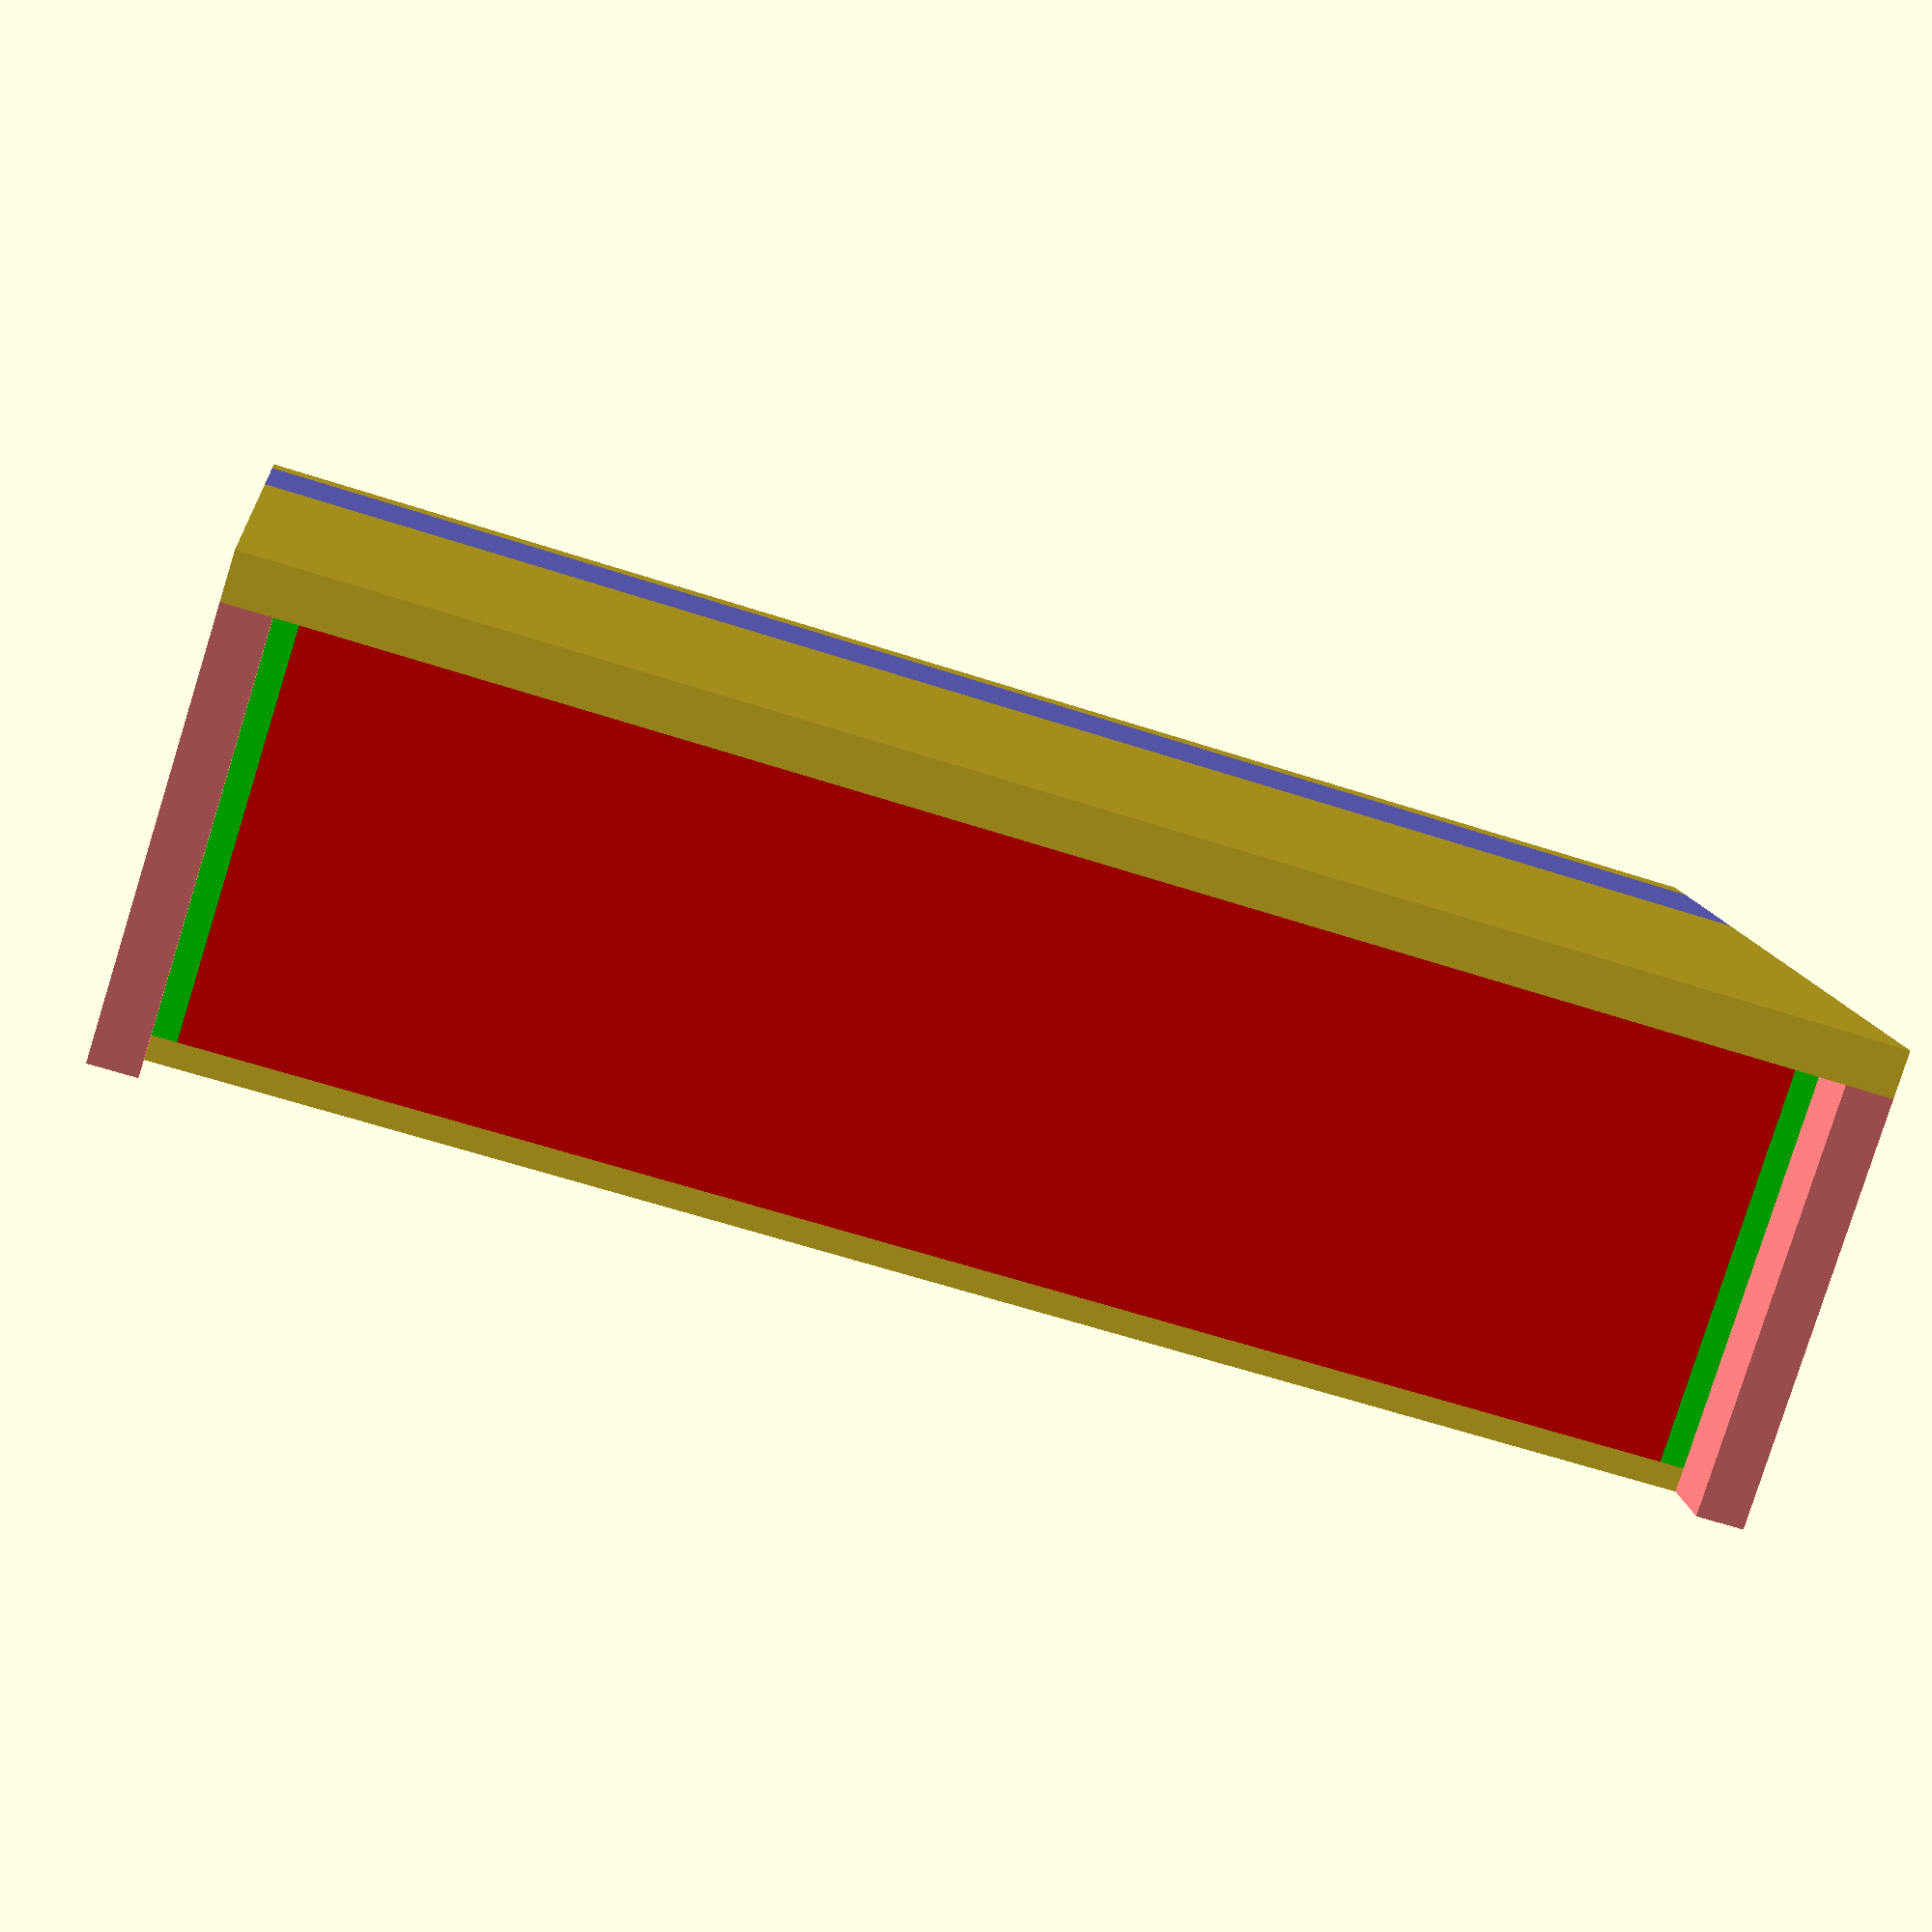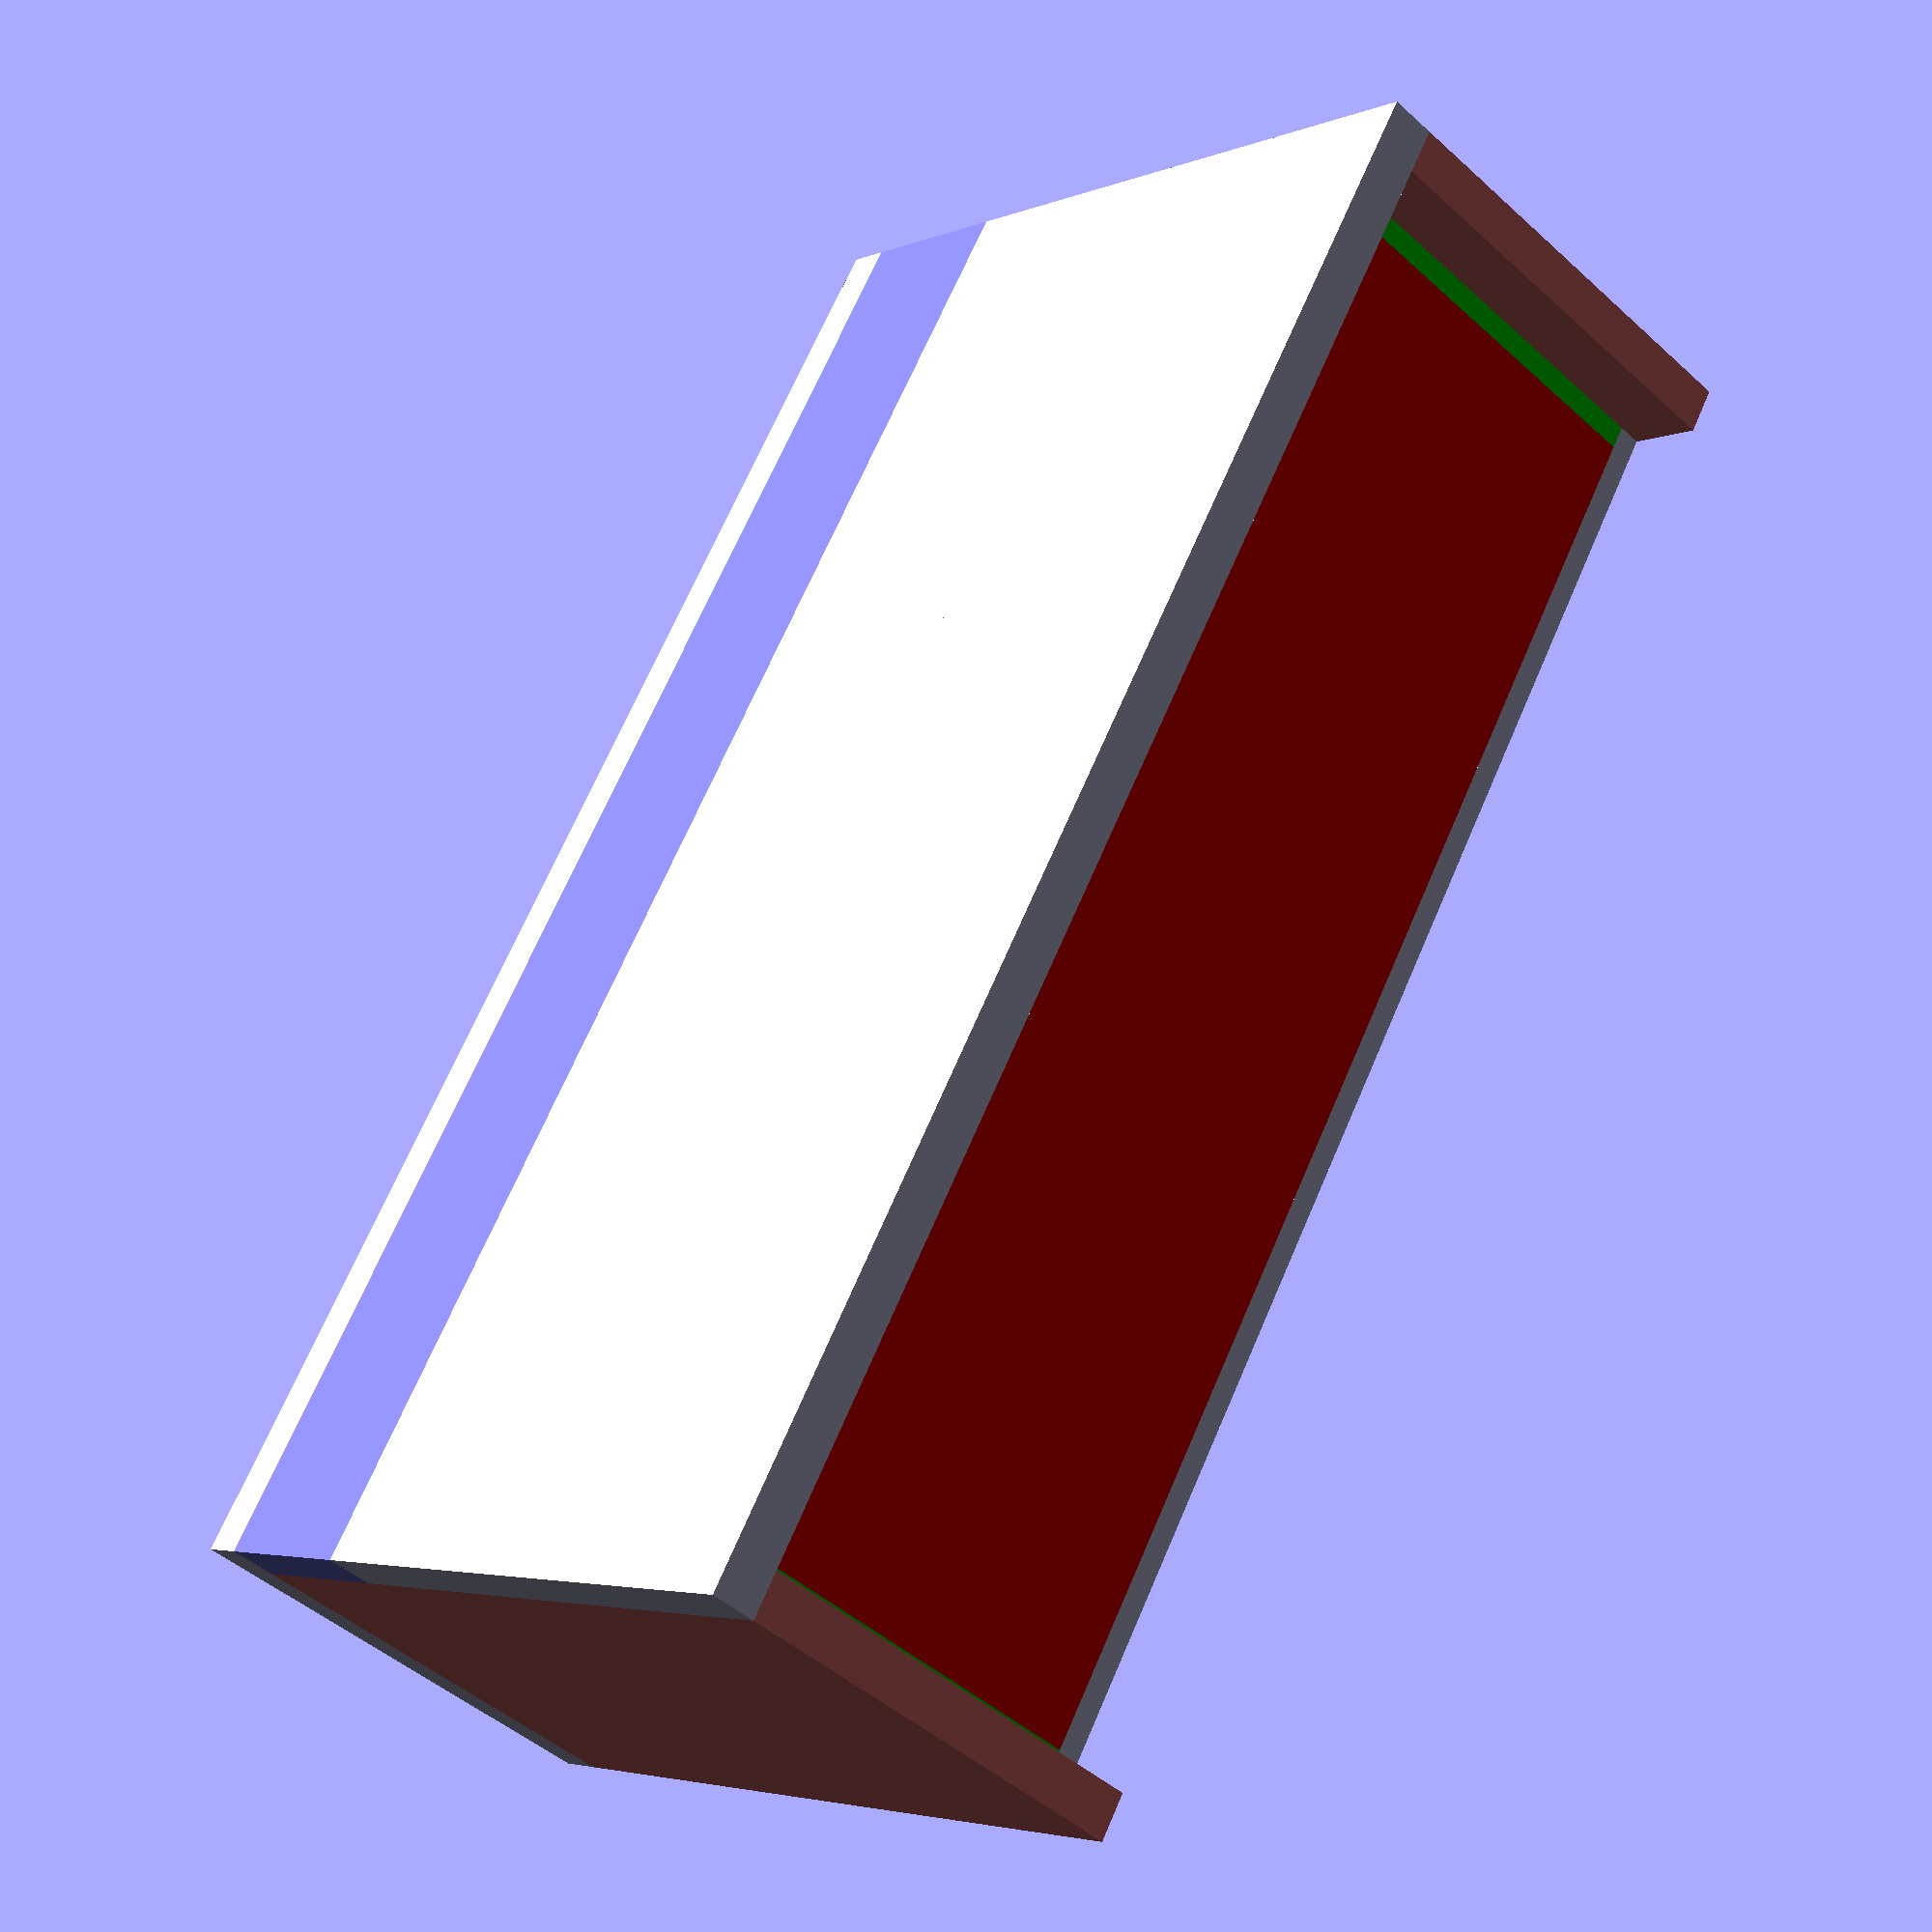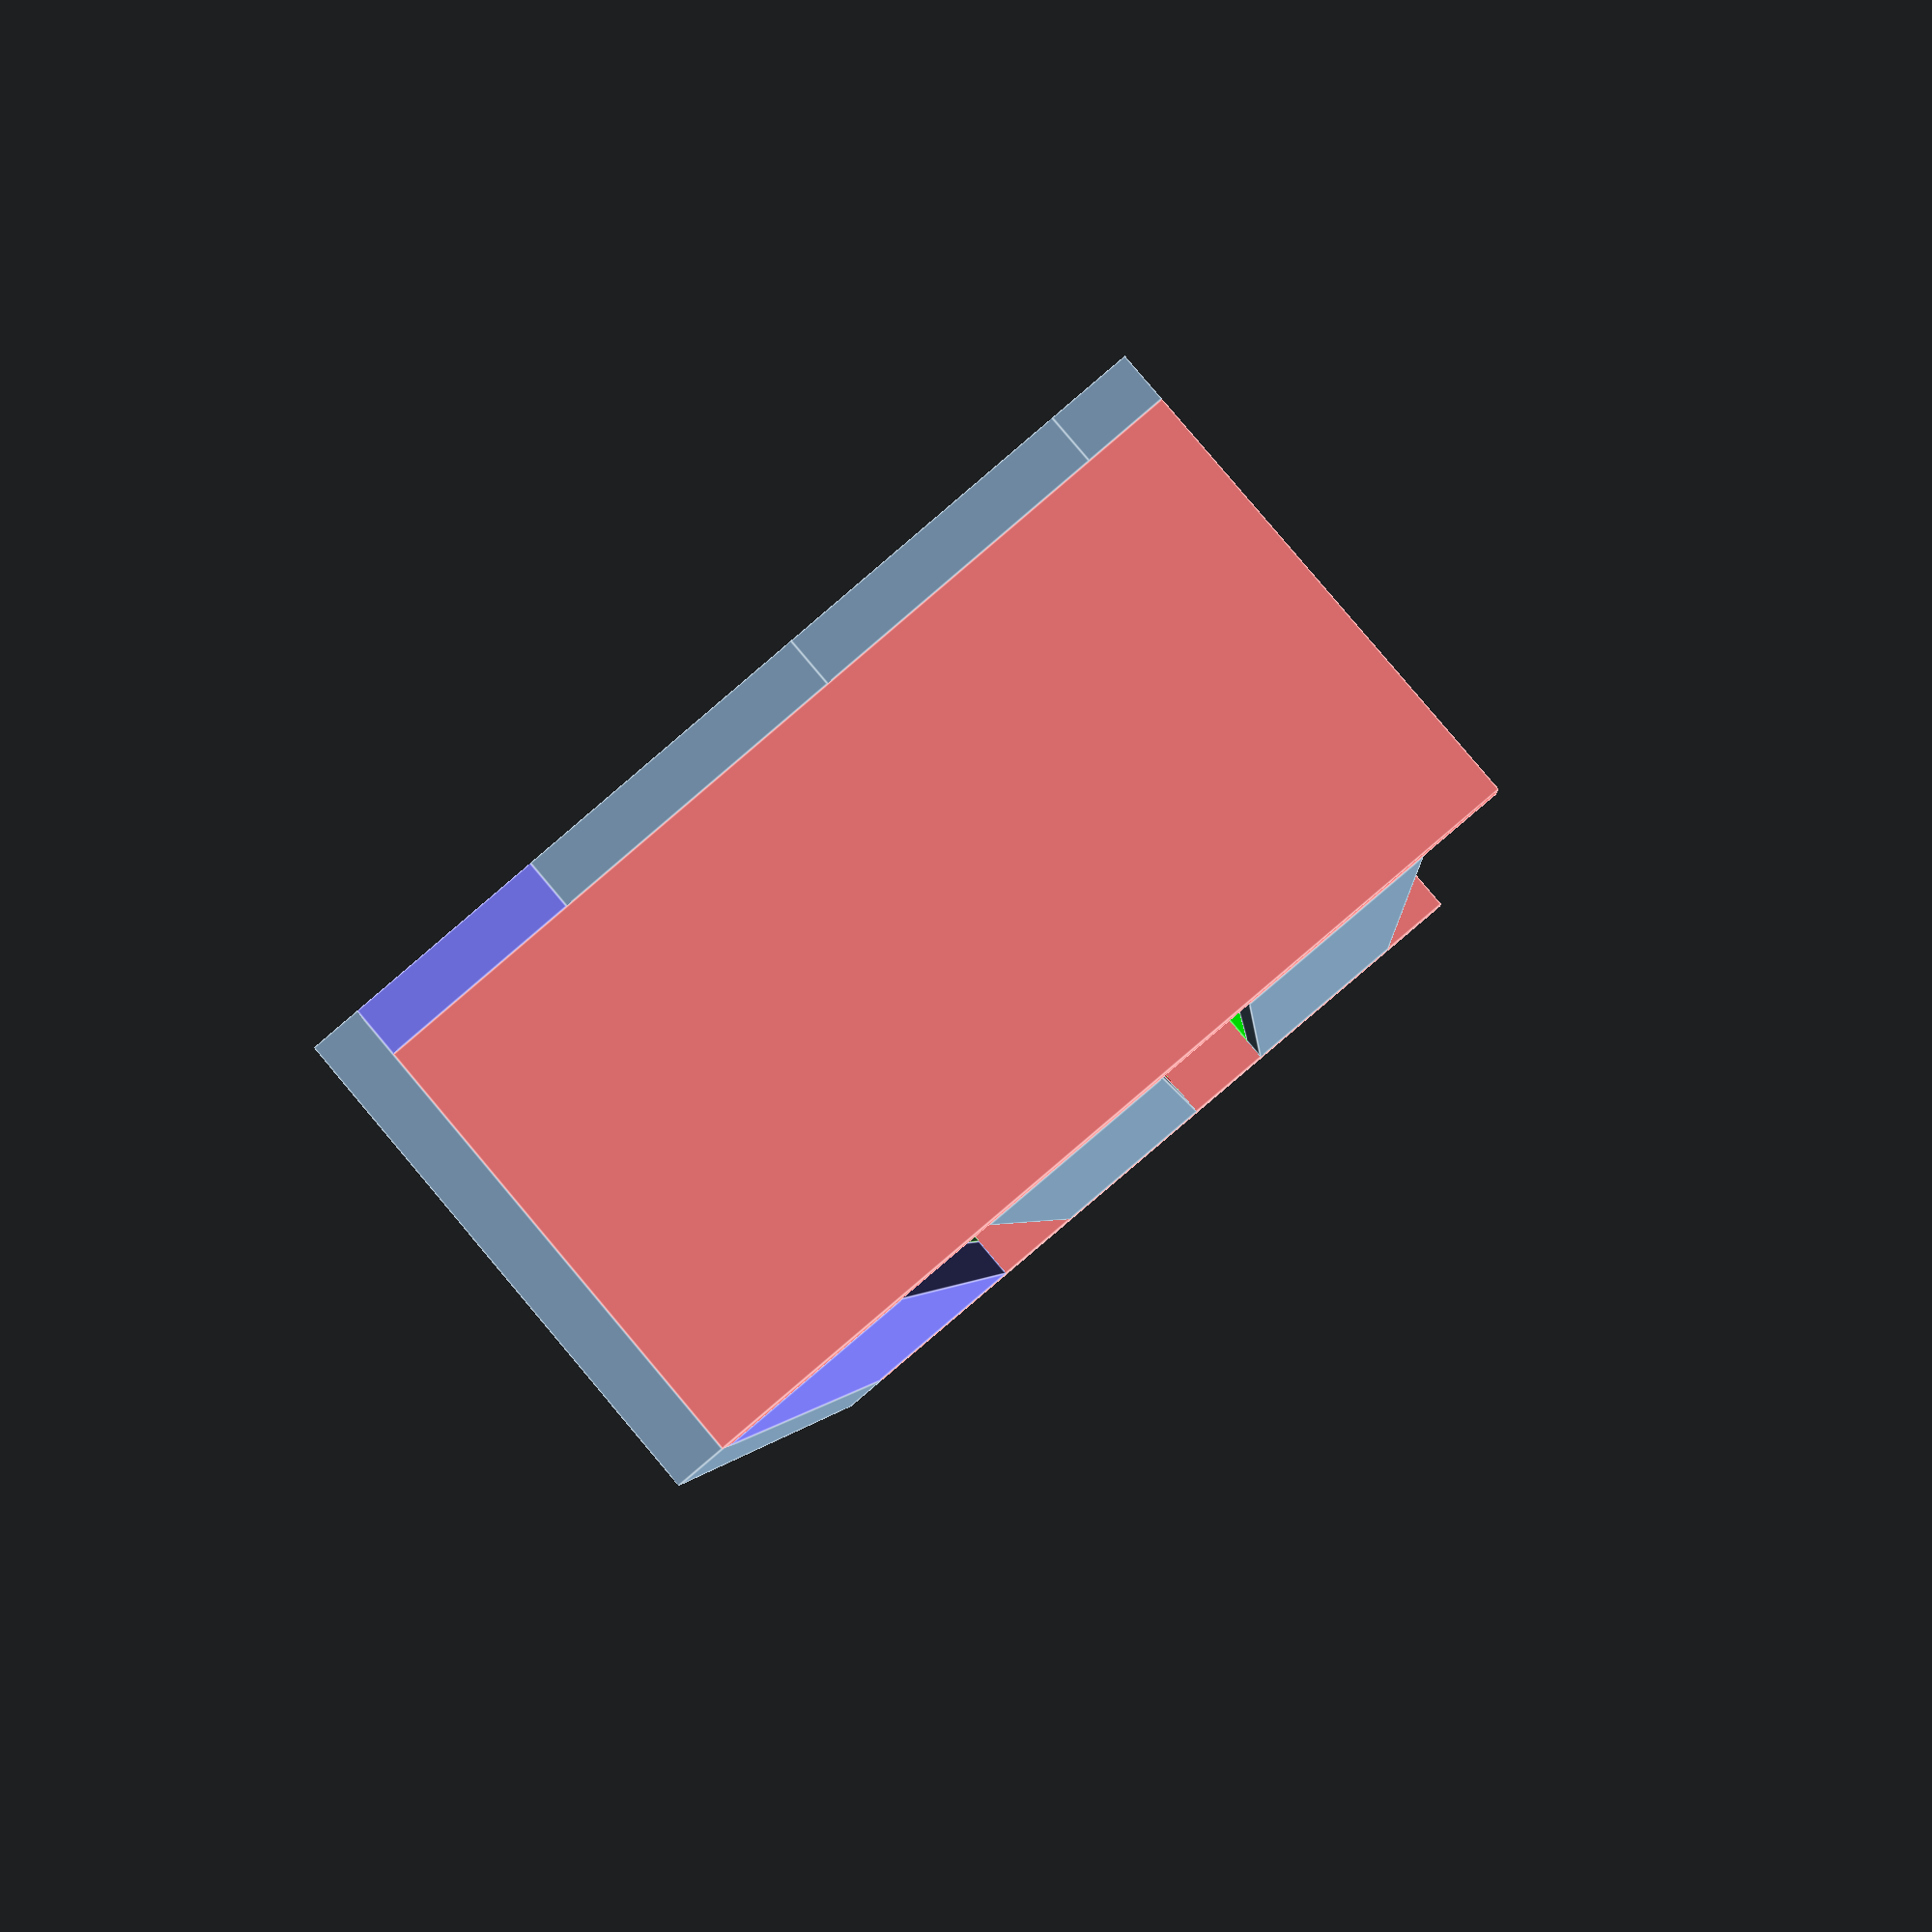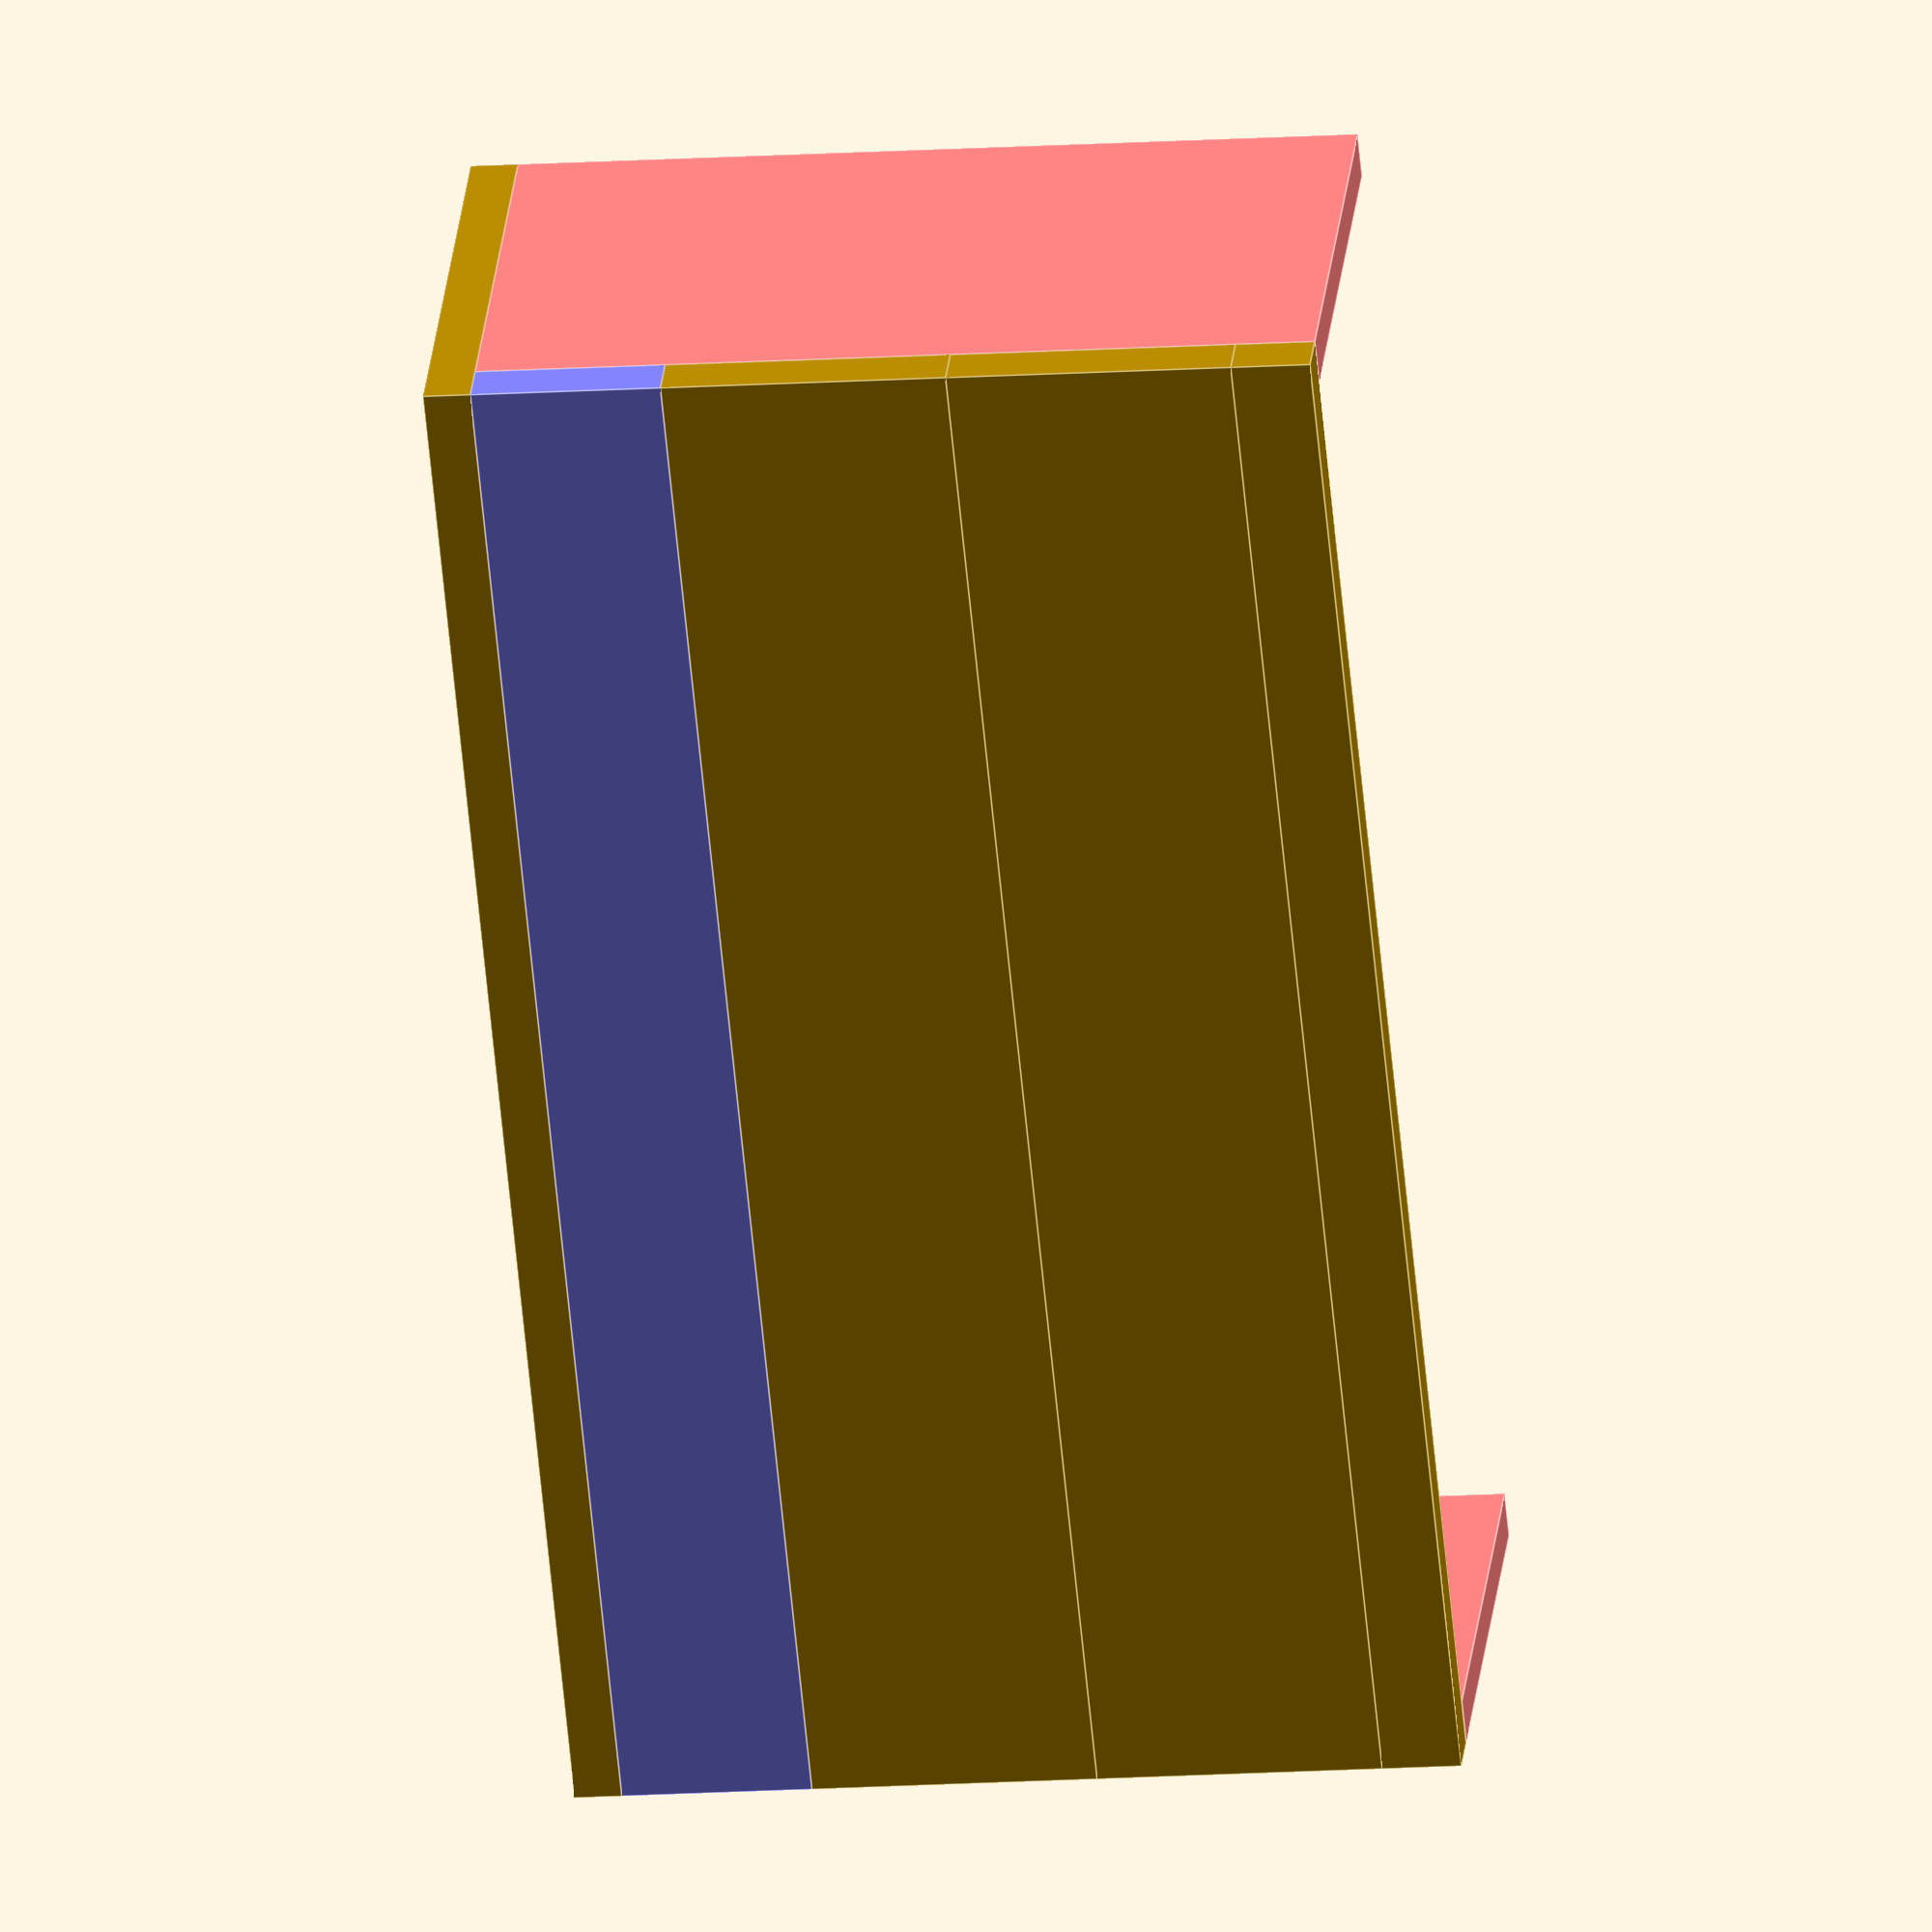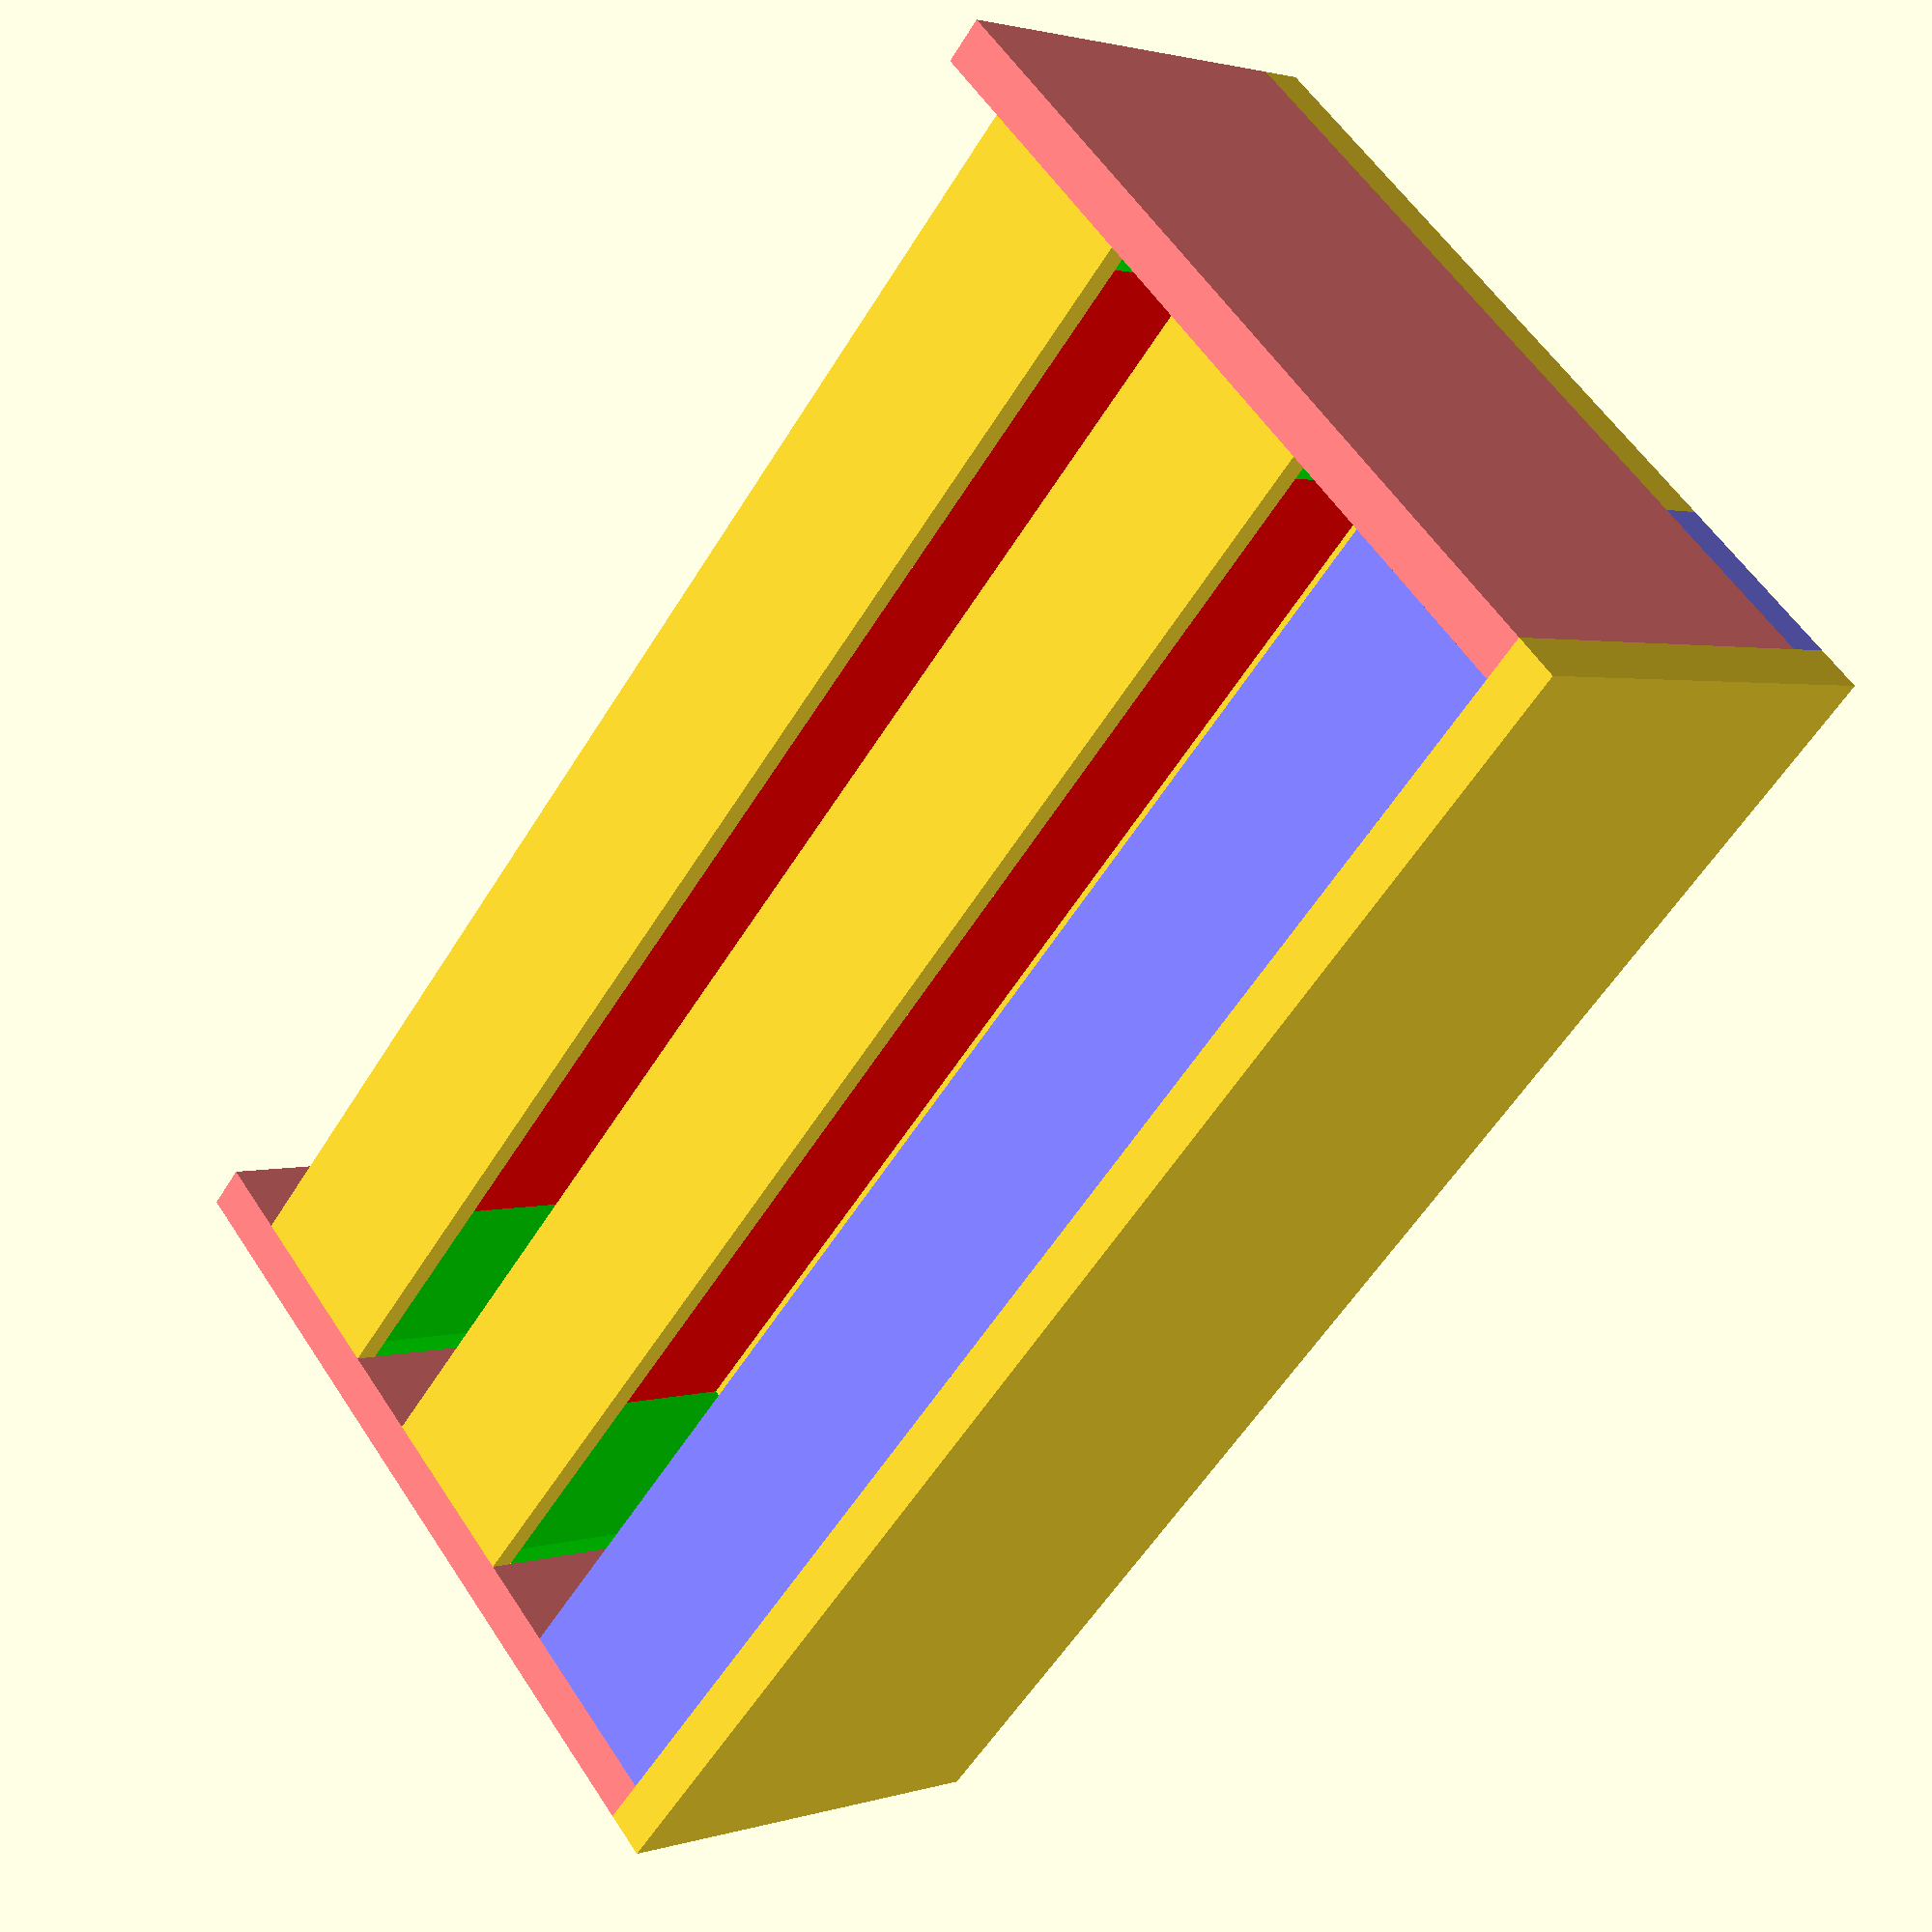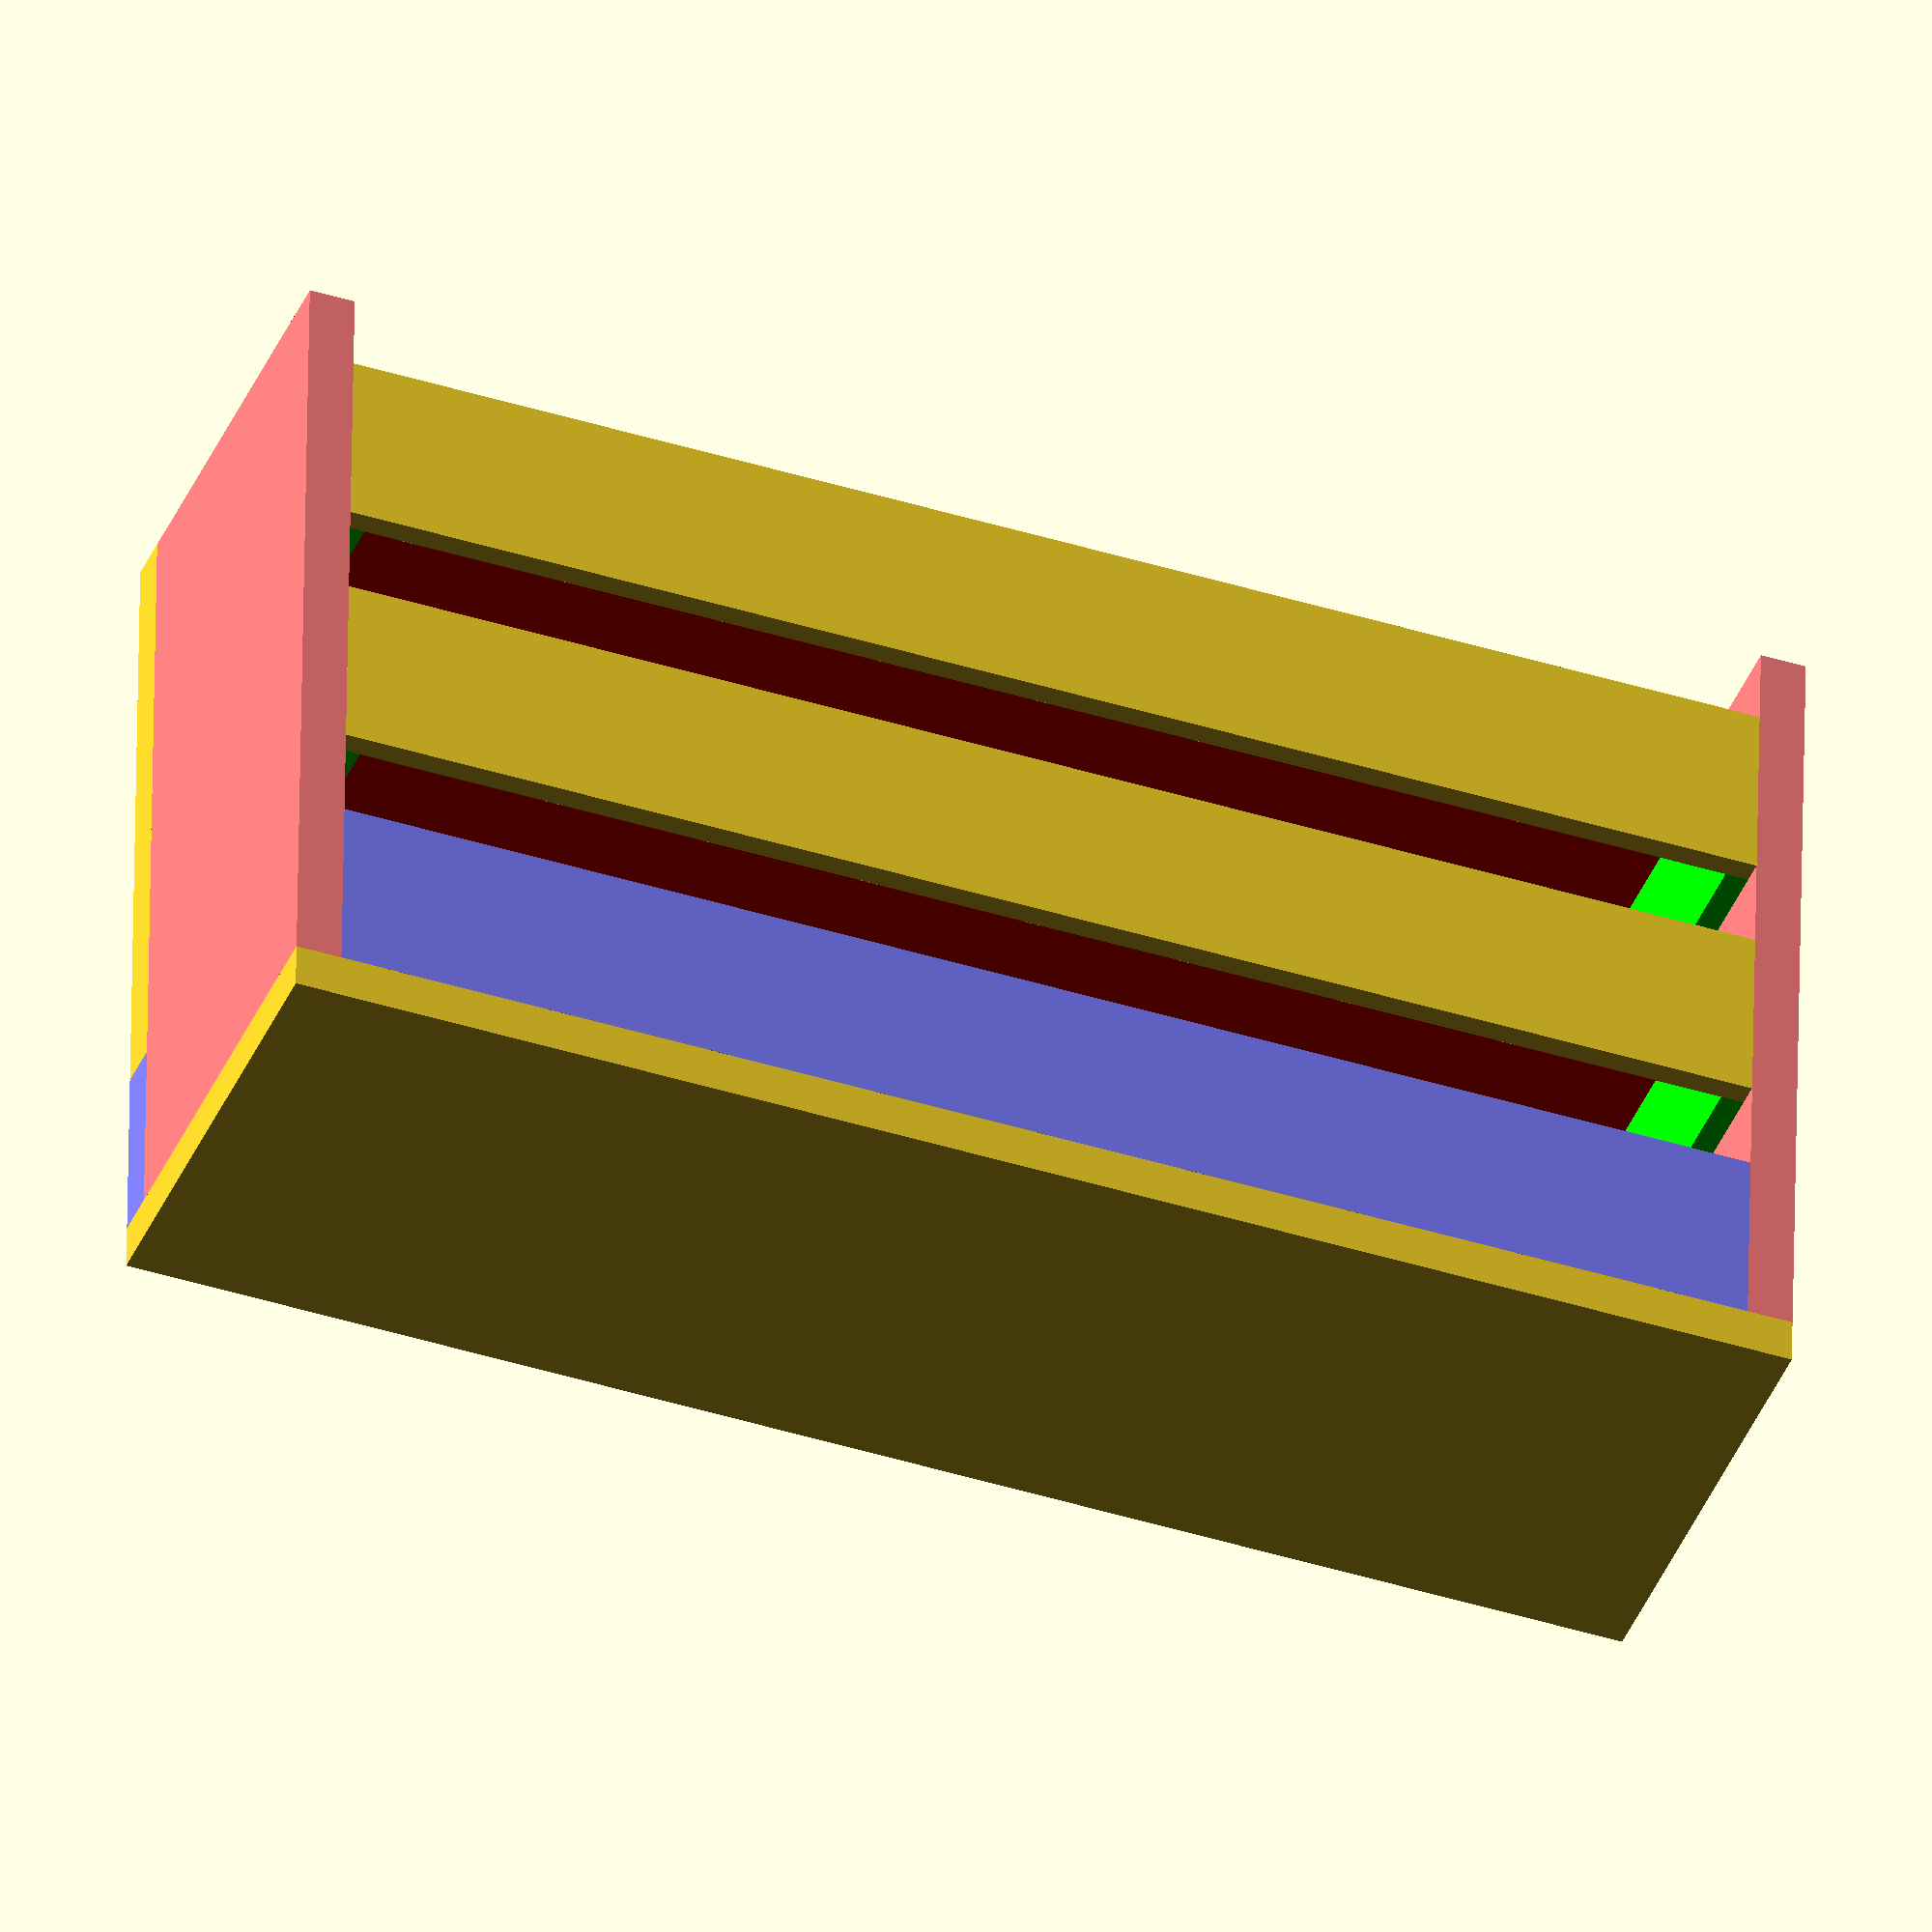
<openscad>
width = 1000;
height = 560;
bucket_height = 150;
depth = 300;
thick = 30;
thin_thick = 15;

shoe_pair_width = 220;
shoe_pair_depth = 350;
shoe_pair_height = 150;
boot_pair_height = 150;

module lid() {
  translate([0, 0, thick/2]) cube([width, depth, thick], true);
}

module side() {
  side_height = height - thick;
  side_depth = depth - thick;
  translate([0, 0, side_height/2]) color([1, 0.5, 0.5]) cube([thick, side_depth, side_height], true);
}

module bottom() {
  bottom_width = width - 2*thick;
  bottom_depth = depth - 2*thick;
  translate([0, 0, thin_thick/2]) color([0.5, 1, 0.5]) cube([bottom_width, bottom_depth, thin_thick], true);
}

module front() {
  front_height = bucket_height - thick;
  translate([0, 0, front_height/2]) color([0.5, 0.5, 1]) cube([width, thick, front_height], true);
}

module back() {
  back_width = width - 2*thick;
  back_height = bucket_height - thick;
  translate([0, 0, back_height/2]) color([0.5, 0.5, 1]) cube([back_width, thick, back_height], true);
}

module drawer() {
  drawer_width = width;
  drawer_height = (height - bucket_height - 50)/2;
  drawer_depth = depth;
  front_thickness = 30;
  side_thickness = front_thickness/2;
  back_thickness = side_thickness;
  bottom_thickness = side_thickness;
  side_offset = 30;
  inner_width = drawer_width - 2*side_offset;
  inner_depth = drawer_depth - front_thickness - back_thickness;
  side_height = (2/3)*drawer_height;
  // Sides.
  translate([-inner_width/2 + side_thickness/2, (front_thickness - back_thickness)/2, side_height/2])
    color([0, 1, 0])
    cube([side_thickness, inner_depth, side_height], true);
  translate([inner_width/2 - side_thickness/2, (front_thickness - back_thickness)/2, side_height/2])
    color([0, 1, 0])
    cube([side_thickness, inner_depth, side_height], true);
  // Bottom.
  translate([0, (front_thickness - back_thickness)/2, bottom_thickness/2])
    color([1, 0, 0])
    cube([inner_width - 2*side_thickness, inner_depth, bottom_thickness], true);
  // Front/back.
  translate([0, drawer_depth/2 - back_thickness/2, side_height/2])
    cube([inner_width, back_thickness, side_height], true);
  translate([0, -drawer_depth/2 + front_thickness/2, drawer_height/2])
    cube([drawer_width, front_thickness, drawer_height], true);
}

translate([0, 0, height - thick]) lid();
translate([-width/2 + thick/2, thick/2, 0]) side();
translate([+width/2 - thick/2, thick/2, 0]) side();
translate([0, 0, height - bucket_height]) bottom();
translate([0, depth/2 - thick/2, height - bucket_height]) back();
translate([0, -depth/2 + thick/2, height - bucket_height]) front();

translate([0, 0, 50]) drawer();
translate([0, 0, 50 + (height - bucket_height - 50)/2]) drawer();

translate([0, -depth/2 + thick/2, 25]) cube([width, thick, 50], true);

// translate([0, 0, height/2]) cube([width, depth, height], true);

</openscad>
<views>
elev=169.3 azim=342.5 roll=5.8 proj=p view=solid
elev=3.8 azim=240.7 roll=143.3 proj=p view=solid
elev=268.3 azim=84.1 roll=49.6 proj=p view=edges
elev=15.0 azim=313.6 roll=97.9 proj=o view=edges
elev=123.0 azim=127.7 roll=212.7 proj=p view=wireframe
elev=129.3 azim=200.7 roll=179.1 proj=o view=solid
</views>
